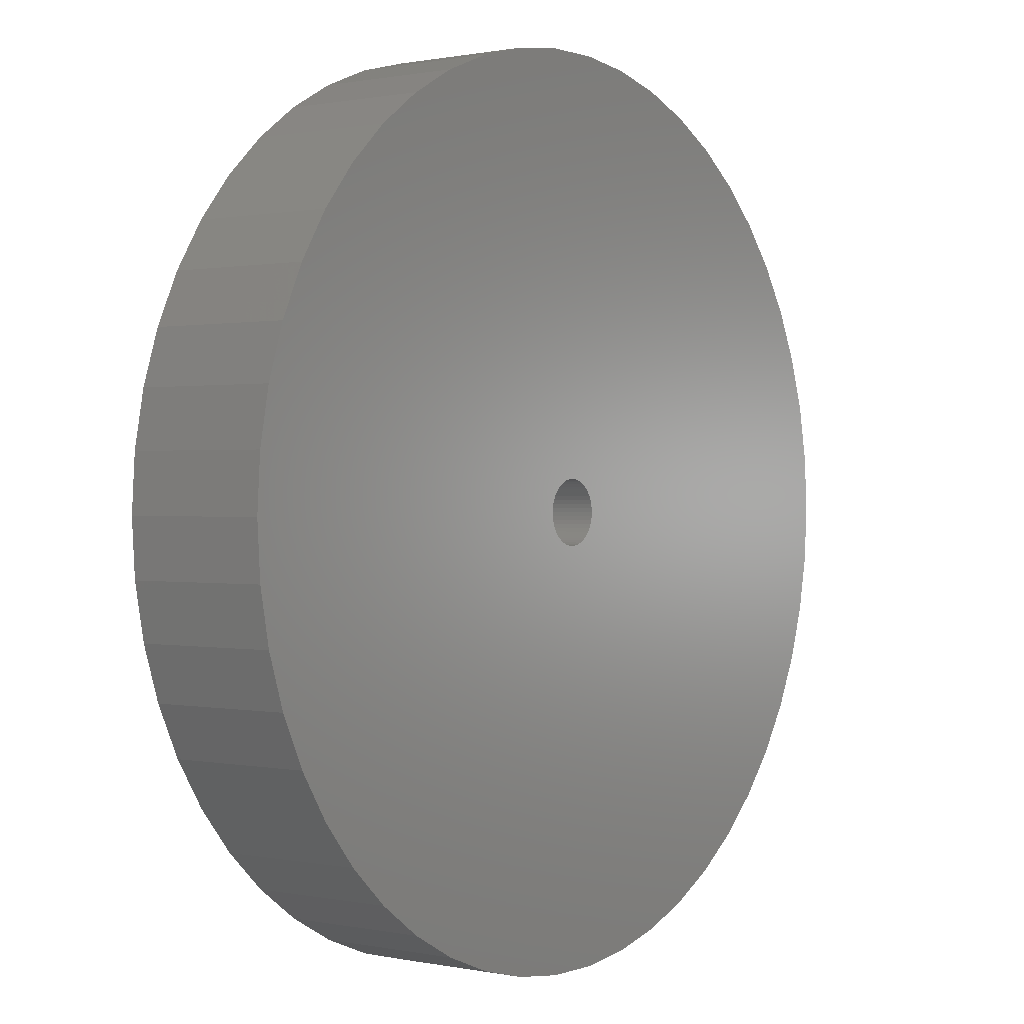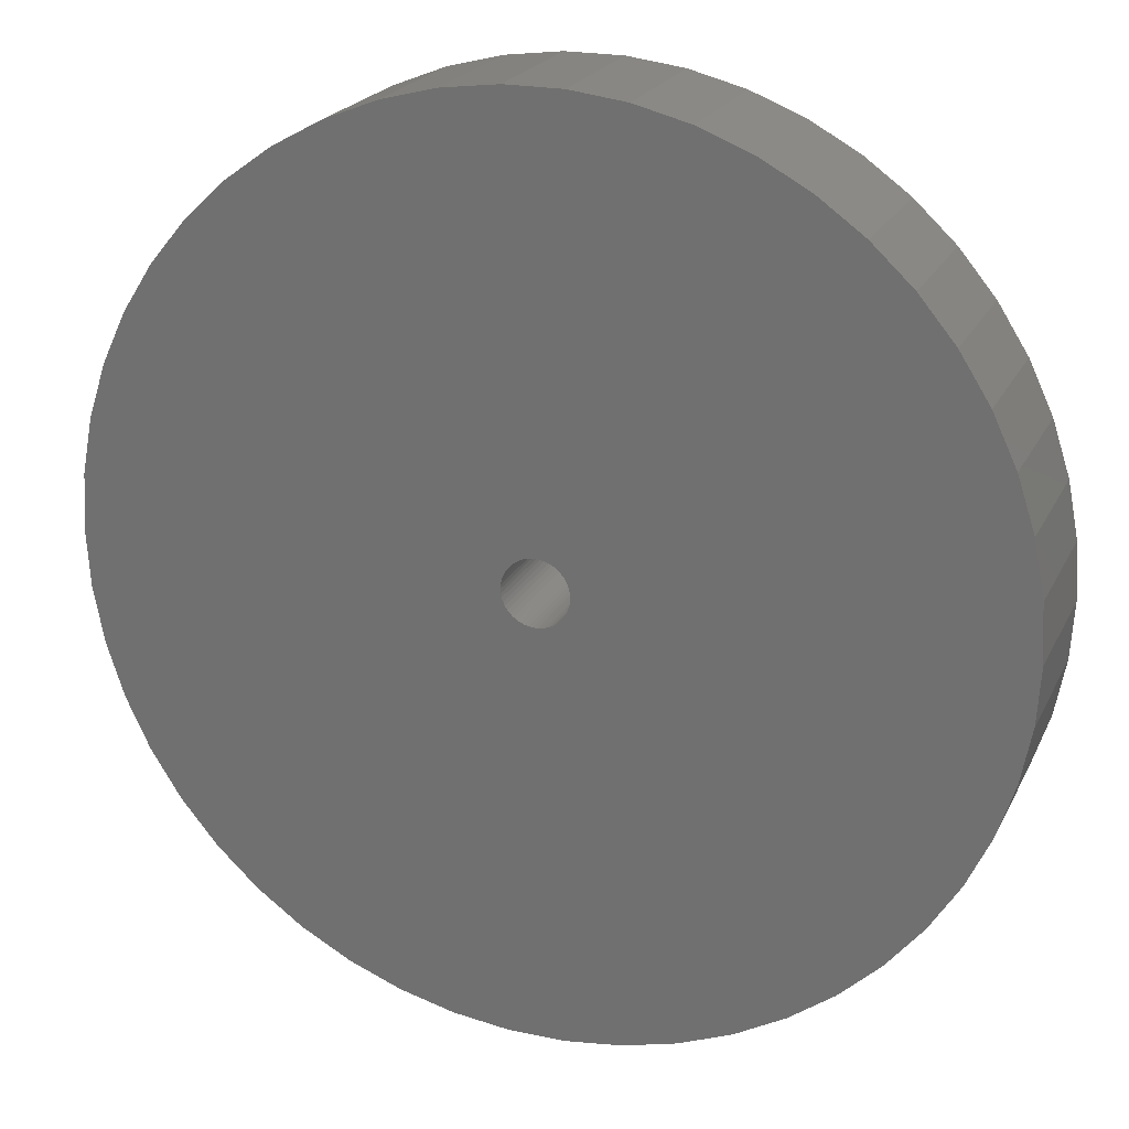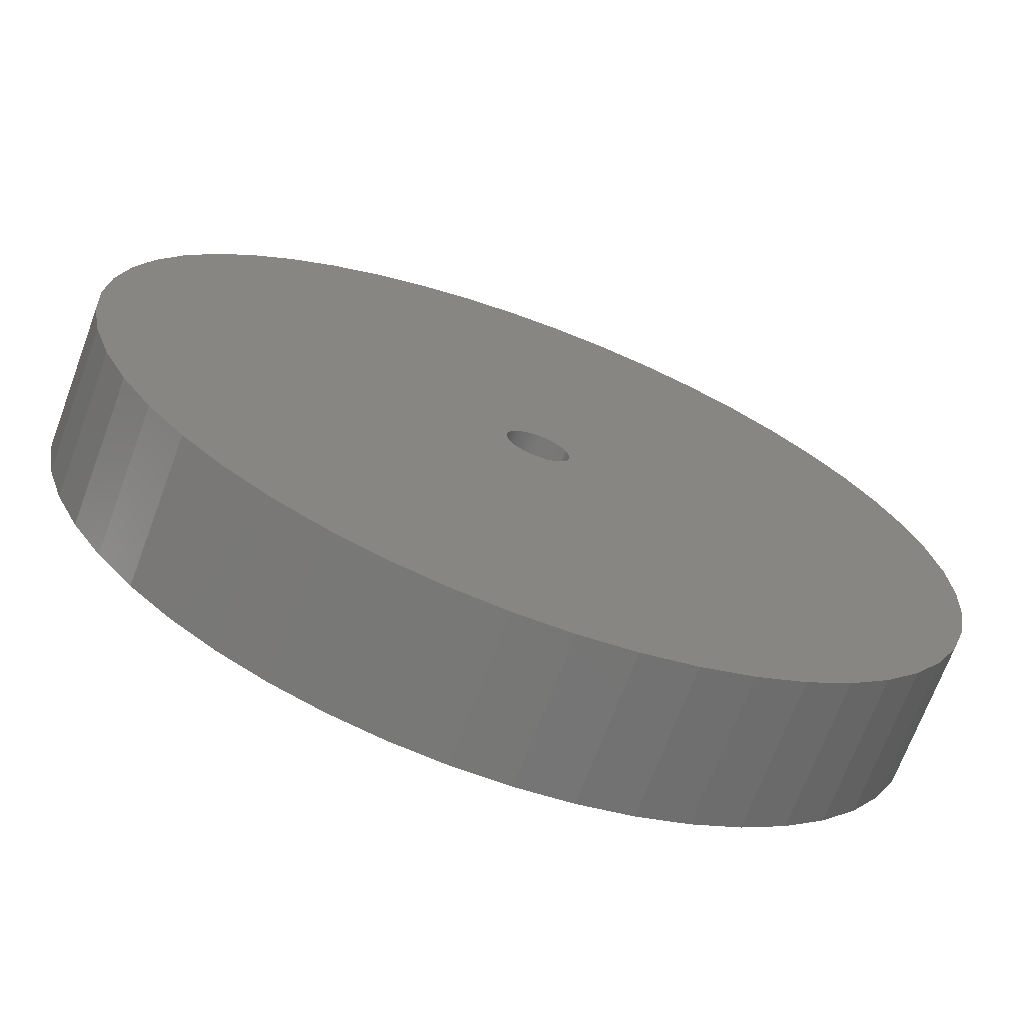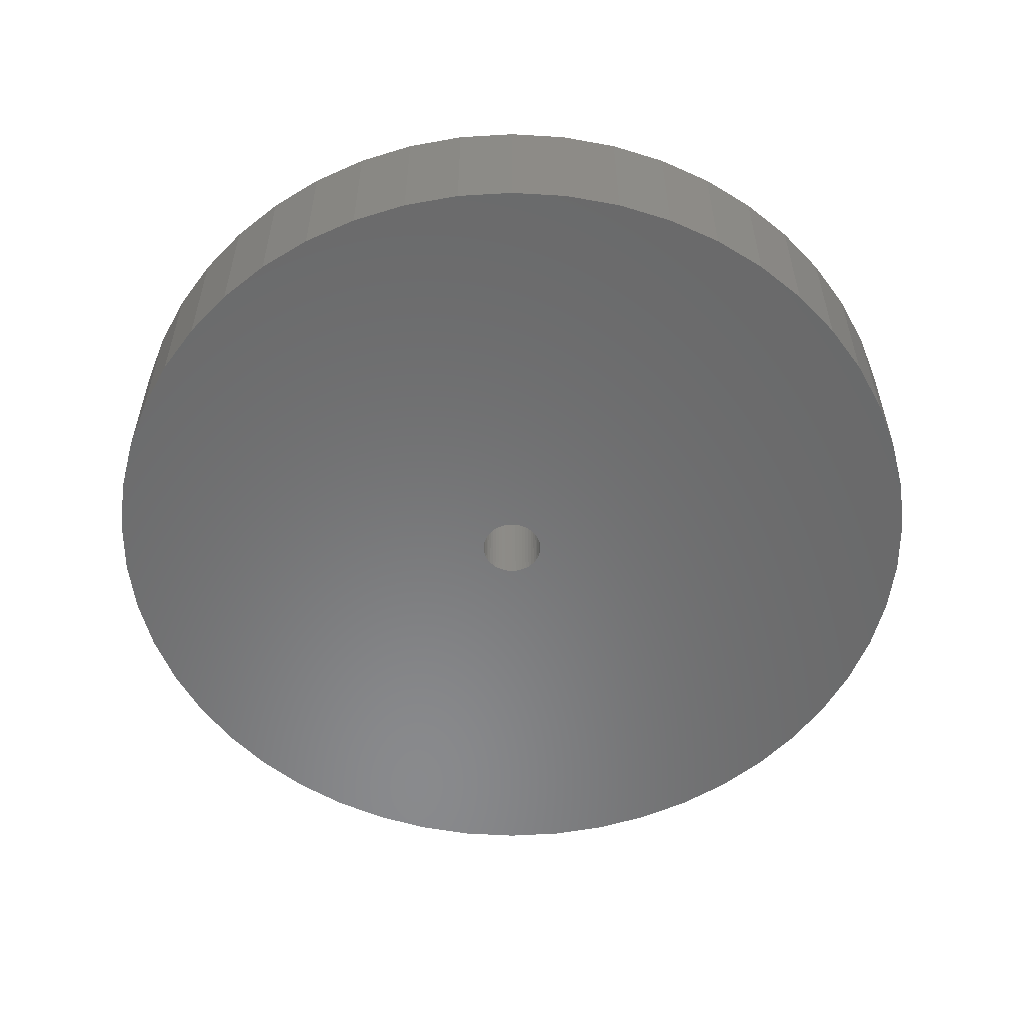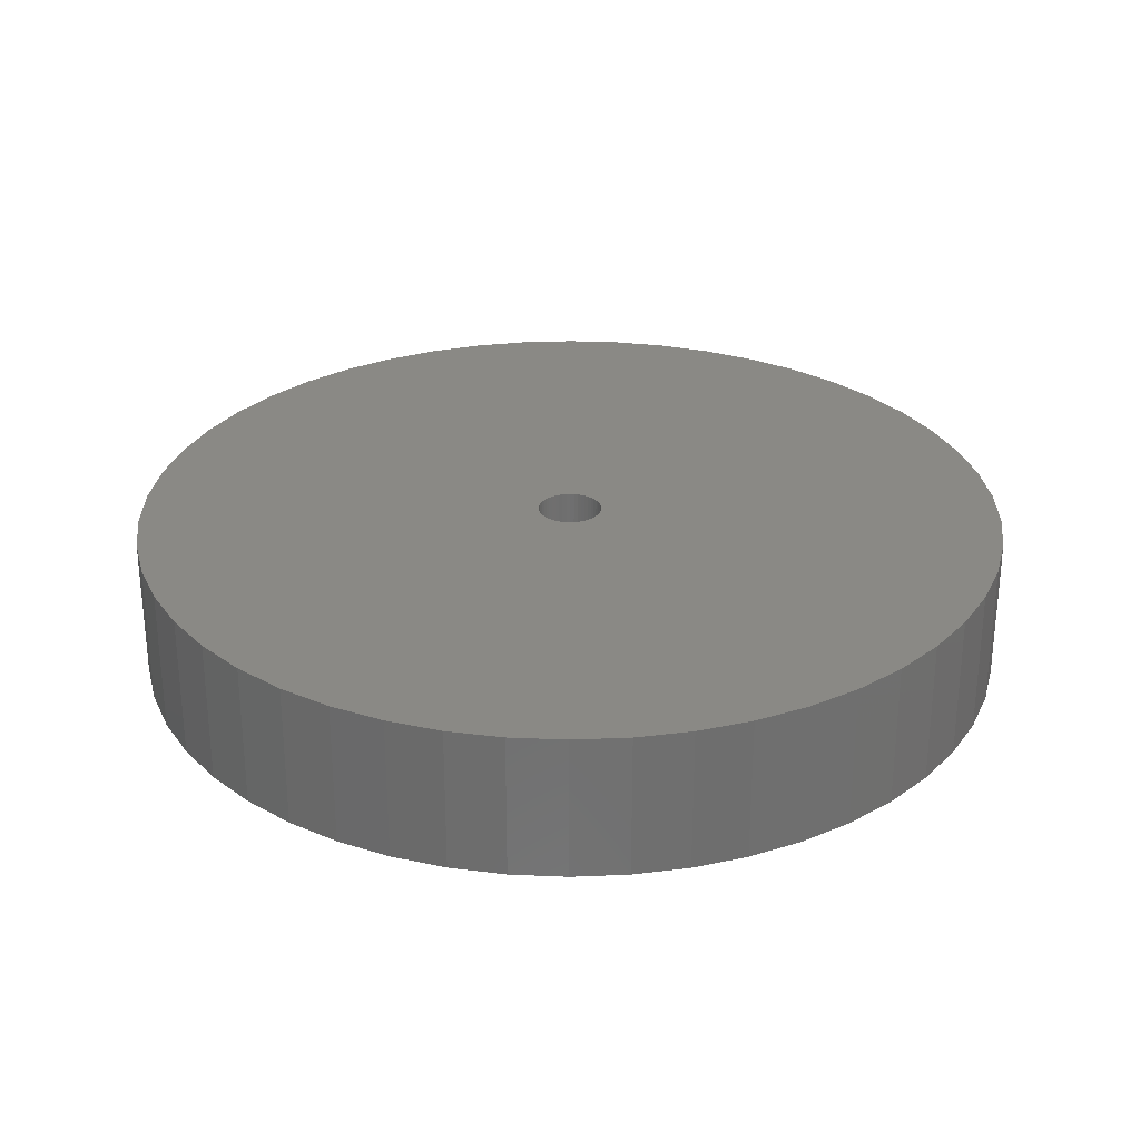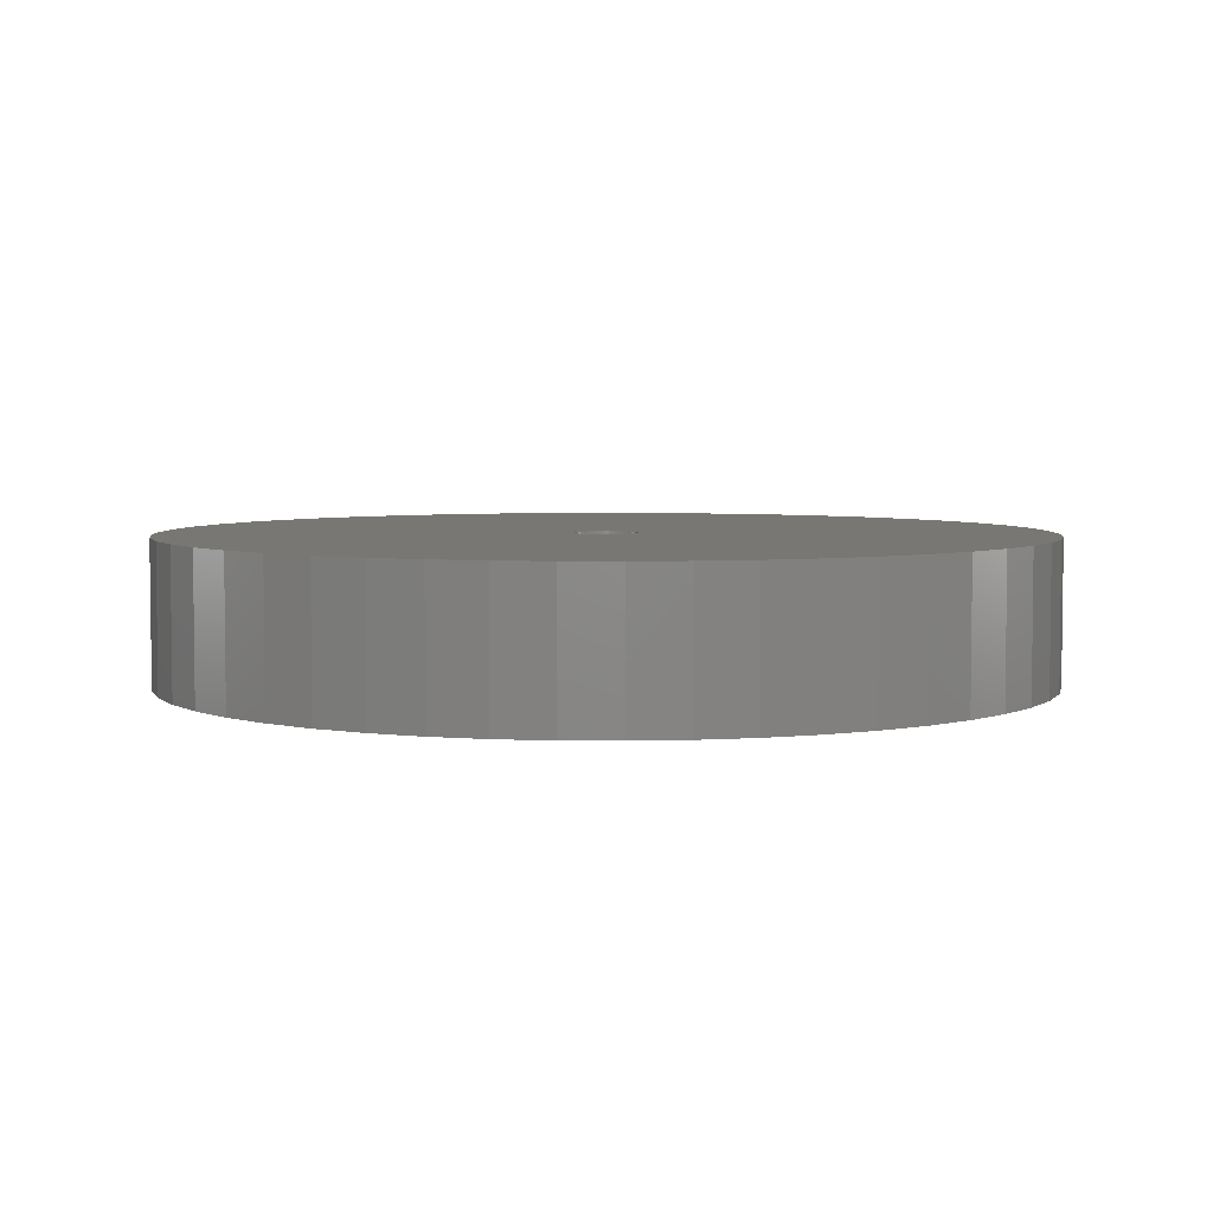
<metadata>
{"format":"stl","ext":"stl","renderer":"f3d","projection":"perspective","resolution":1024,"background":"white","views":[{"elev":0.6,"azim":-52.9,"up":"+Y"},{"elev":21.7,"azim":-159.6,"up":"+Y"},{"elev":-69.7,"azim":-20.4,"up":"+Y"},{"elev":-55.9,"azim":-154.8,"up":"+Z"},{"elev":28.5,"azim":-169.1,"up":"+Z"},{"elev":4.7,"azim":124.0,"up":"+Z"}]}
</metadata>
<code>
# stl→obj: 200 verts, 400 faces
v 21.25 0 3.5
v 21.08 2.663 -3.5
v 21.08 2.663 3.5
v 21.25 0 -3.5
v -21.25 0 -3.5
v -21.08 2.663 3.5
v -21.08 2.663 -3.5
v -21.25 0 3.5
v 1.334 21.21 -3.5
v -1.334 21.21 3.5
v 1.334 21.21 3.5
v -1.334 21.21 -3.5
v -1.334 -21.21 -3.5
v 1.334 -21.21 3.5
v -1.334 -21.21 3.5
v 1.334 -21.21 -3.5
v 15.49 14.55 -3.5
v 13.55 16.37 3.5
v 15.49 14.55 3.5
v 13.55 16.37 -3.5
v -13.55 16.37 -3.5
v -15.49 14.55 3.5
v -13.55 16.37 3.5
v -15.49 14.55 -3.5
v -6.567 20.21 -3.5
v -9.048 19.23 3.5
v -6.567 20.21 3.5
v -9.048 19.23 -3.5
v 19.76 7.823 3.5
v 18.62 10.24 -3.5
v 18.62 10.24 3.5
v 19.76 7.823 -3.5
v 20.58 5.285 -3.5
v 20.58 5.285 3.5
v 17.19 12.49 -3.5
v 17.19 12.49 3.5
v 9.048 19.23 -3.5
v 6.567 20.21 3.5
v 9.048 19.23 3.5
v 6.567 20.21 -3.5
v 3.982 20.87 3.5
v 3.982 20.87 -3.5
v 11.39 17.94 3.5
v 11.39 17.94 -3.5
v -19.76 7.823 -3.5
v -18.62 10.24 3.5
v -18.62 10.24 -3.5
v -19.76 7.823 3.5
v -17.19 12.49 -3.5
v -17.19 12.49 3.5
v -20.58 5.285 -3.5
v -20.58 5.285 3.5
v -11.39 17.94 3.5
v -11.39 17.94 -3.5
v -3.982 20.87 3.5
v -3.982 20.87 -3.5
v 3.982 -20.87 3.5
v 3.982 -20.87 -3.5
v 9.048 -19.23 -3.5
v 11.39 -17.94 3.5
v 9.048 -19.23 3.5
v 11.39 -17.94 -3.5
v 1.55 0 3.5
v 1.538 0.1943 3.5
v 21.08 -2.663 3.5
v 1.501 0.3855 3.5
v 1.538 -0.1943 3.5
v 1.441 0.5706 3.5
v 20.58 -5.285 3.5
v 1.358 0.7467 3.5
v 1.501 -0.3855 3.5
v 1.254 0.9111 3.5
v 19.76 -7.823 3.5
v 1.13 1.061 3.5
v 1.441 -0.5706 3.5
v 0.988 1.194 3.5
v 18.62 -10.24 3.5
v 0.8305 1.309 3.5
v 1.358 -0.7467 3.5
v 0.66 1.402 3.5
v 17.19 -12.49 3.5
v 0.479 1.474 3.5
v 1.254 -0.9111 3.5
v 15.49 -14.55 3.5
v 0.2904 1.523 3.5
v 0.09732 1.547 3.5
v -0.09732 1.547 3.5
v -0.2904 1.523 3.5
v -0.479 1.474 3.5
v -0.66 1.402 3.5
v -0.8305 1.309 3.5
v -0.988 1.194 3.5
v -1.13 1.061 3.5
v -1.254 0.9111 3.5
v 1.13 -1.061 3.5
v 13.55 -16.37 3.5
v 0.988 -1.194 3.5
v 0.8305 -1.309 3.5
v 0.66 -1.402 3.5
v 6.567 -20.21 3.5
v 0.479 -1.474 3.5
v 0.2904 -1.523 3.5
v 0.09732 -1.547 3.5
v -0.09732 -1.547 3.5
v -0.2904 -1.523 3.5
v -3.982 -20.87 3.5
v -0.479 -1.474 3.5
v -6.567 -20.21 3.5
v -0.66 -1.402 3.5
v -9.048 -19.23 3.5
v -0.8305 -1.309 3.5
v -11.39 -17.94 3.5
v -0.988 -1.194 3.5
v -13.55 -16.37 3.5
v -1.13 -1.061 3.5
v -15.49 -14.55 3.5
v -1.254 -0.9111 3.5
v -17.19 -12.49 3.5
v -1.358 -0.7467 3.5
v -18.62 -10.24 3.5
v -1.441 -0.5706 3.5
v -19.76 -7.823 3.5
v -1.501 -0.3855 3.5
v -20.58 -5.285 3.5
v -1.538 -0.1943 3.5
v -21.08 -2.663 3.5
v -1.55 0 3.5
v -1.358 0.7467 3.5
v -1.441 0.5706 3.5
v -1.501 0.3855 3.5
v -1.538 0.1943 3.5
v 21.08 -2.663 -3.5
v 20.58 -5.285 -3.5
v 19.76 -7.823 -3.5
v -18.62 -10.24 -3.5
v -19.76 -7.823 -3.5
v 1.55 0 -3.5
v 1.538 -0.1943 -3.5
v 1.501 -0.3855 -3.5
v 1.538 0.1943 -3.5
v 1.441 -0.5706 -3.5
v 18.62 -10.24 -3.5
v 1.358 -0.7467 -3.5
v 17.19 -12.49 -3.5
v 1.501 0.3855 -3.5
v 1.254 -0.9111 -3.5
v 15.49 -14.55 -3.5
v 1.13 -1.061 -3.5
v 13.55 -16.37 -3.5
v 1.441 0.5706 -3.5
v 0.988 -1.194 -3.5
v 0.8305 -1.309 -3.5
v 1.358 0.7467 -3.5
v 0.66 -1.402 -3.5
v 6.567 -20.21 -3.5
v 0.479 -1.474 -3.5
v 1.254 0.9111 -3.5
v 0.2904 -1.523 -3.5
v 0.09732 -1.547 -3.5
v -0.09732 -1.547 -3.5
v -0.2904 -1.523 -3.5
v -3.982 -20.87 -3.5
v -0.479 -1.474 -3.5
v -6.567 -20.21 -3.5
v -0.66 -1.402 -3.5
v -9.048 -19.23 -3.5
v -0.8305 -1.309 -3.5
v -11.39 -17.94 -3.5
v -0.988 -1.194 -3.5
v -13.55 -16.37 -3.5
v -1.13 -1.061 -3.5
v -15.49 -14.55 -3.5
v -1.254 -0.9111 -3.5
v 1.13 1.061 -3.5
v 0.988 1.194 -3.5
v 0.8305 1.309 -3.5
v 0.66 1.402 -3.5
v 0.479 1.474 -3.5
v 0.2904 1.523 -3.5
v 0.09732 1.547 -3.5
v -0.09732 1.547 -3.5
v -0.2904 1.523 -3.5
v -0.479 1.474 -3.5
v -0.66 1.402 -3.5
v -0.8305 1.309 -3.5
v -0.988 1.194 -3.5
v -1.13 1.061 -3.5
v -1.254 0.9111 -3.5
v -1.358 0.7467 -3.5
v -1.441 0.5706 -3.5
v -1.501 0.3855 -3.5
v -1.538 0.1943 -3.5
v -1.55 0 -3.5
v -17.19 -12.49 -3.5
v -1.358 -0.7467 -3.5
v -1.441 -0.5706 -3.5
v -1.501 -0.3855 -3.5
v -20.58 -5.285 -3.5
v -1.538 -0.1943 -3.5
v -21.08 -2.663 -3.5
f 1 2 3
f 2 1 4
f 5 6 7
f 6 5 8
f 9 10 11
f 10 9 12
f 13 14 15
f 14 13 16
f 17 18 19
f 18 17 20
f 21 22 23
f 22 21 24
f 25 26 27
f 26 25 28
f 29 30 31
f 30 29 32
f 3 33 34
f 33 3 2
f 31 35 36
f 35 31 30
f 37 38 39
f 38 37 40
f 40 41 38
f 41 40 42
f 20 43 18
f 43 20 44
f 45 46 47
f 46 45 48
f 49 22 24
f 22 49 50
f 51 48 45
f 48 51 52
f 28 53 26
f 53 28 54
f 12 55 10
f 55 12 56
f 16 57 14
f 57 16 58
f 59 60 61
f 60 59 62
f 34 32 29
f 32 34 33
f 36 17 19
f 17 36 35
f 42 11 41
f 11 42 9
f 44 39 43
f 39 44 37
f 47 50 49
f 50 47 46
f 7 52 51
f 52 7 6
f 63 1 3
f 64 3 34
f 1 63 65
f 66 34 29
f 67 65 63
f 68 29 31
f 65 67 69
f 70 31 36
f 71 69 67
f 72 36 19
f 69 71 73
f 74 19 18
f 75 73 71
f 76 18 43
f 73 75 77
f 78 43 39
f 79 77 75
f 80 39 38
f 77 79 81
f 82 38 41
f 83 81 79
f 81 83 84
f 3 64 63
f 34 66 64
f 29 68 66
f 31 70 68
f 85 41 11
f 36 72 70
f 19 74 72
f 18 76 74
f 43 78 76
f 39 80 78
f 38 82 80
f 41 85 82
f 11 86 85
f 11 87 86
f 10 87 11
f 87 10 88
f 55 88 10
f 88 55 89
f 27 89 55
f 89 27 90
f 26 90 27
f 90 26 91
f 53 91 26
f 91 53 92
f 23 92 53
f 92 23 93
f 22 93 23
f 93 22 94
f 95 84 83
f 84 95 96
f 97 96 95
f 96 97 60
f 98 60 97
f 60 98 61
f 99 61 98
f 61 99 100
f 101 100 99
f 100 101 57
f 102 57 101
f 57 102 14
f 103 14 102
f 104 14 103
f 15 104 105
f 106 105 107
f 108 107 109
f 110 109 111
f 112 111 113
f 114 113 115
f 116 115 117
f 104 15 14
f 118 117 119
f 120 119 121
f 122 121 123
f 124 123 125
f 126 125 127
f 50 94 22
f 105 106 15
f 94 50 128
f 107 108 106
f 46 128 50
f 109 110 108
f 128 46 129
f 111 112 110
f 48 129 46
f 113 114 112
f 129 48 130
f 115 116 114
f 52 130 48
f 117 118 116
f 130 52 131
f 119 120 118
f 6 131 52
f 121 122 120
f 131 6 127
f 123 124 122
f 8 127 6
f 125 126 124
f 127 8 126
f 54 23 53
f 23 54 21
f 56 27 55
f 27 56 25
f 65 4 1
f 4 65 132
f 73 133 69
f 133 73 134
f 69 132 65
f 132 69 133
f 135 122 136
f 122 135 120
f 137 4 132
f 138 132 133
f 4 137 2
f 139 133 134
f 140 2 137
f 141 134 142
f 2 140 33
f 143 142 144
f 145 33 140
f 146 144 147
f 33 145 32
f 148 147 149
f 150 32 145
f 151 149 62
f 32 150 30
f 152 62 59
f 153 30 150
f 154 59 155
f 30 153 35
f 156 155 58
f 157 35 153
f 35 157 17
f 132 138 137
f 133 139 138
f 134 141 139
f 142 143 141
f 158 58 16
f 144 146 143
f 147 148 146
f 149 151 148
f 62 152 151
f 59 154 152
f 155 156 154
f 58 158 156
f 16 159 158
f 16 160 159
f 13 160 16
f 160 13 161
f 162 161 13
f 161 162 163
f 164 163 162
f 163 164 165
f 166 165 164
f 165 166 167
f 168 167 166
f 167 168 169
f 170 169 168
f 169 170 171
f 172 171 170
f 171 172 173
f 174 17 157
f 17 174 20
f 175 20 174
f 20 175 44
f 176 44 175
f 44 176 37
f 177 37 176
f 37 177 40
f 178 40 177
f 40 178 42
f 179 42 178
f 42 179 9
f 180 9 179
f 181 9 180
f 12 181 182
f 56 182 183
f 25 183 184
f 28 184 185
f 54 185 186
f 21 186 187
f 24 187 188
f 181 12 9
f 49 188 189
f 47 189 190
f 45 190 191
f 51 191 192
f 7 192 193
f 194 173 172
f 182 56 12
f 173 194 195
f 183 25 56
f 135 195 194
f 184 28 25
f 195 135 196
f 185 54 28
f 136 196 135
f 186 21 54
f 196 136 197
f 187 24 21
f 198 197 136
f 188 49 24
f 197 198 199
f 189 47 49
f 200 199 198
f 190 45 47
f 199 200 193
f 191 51 45
f 5 193 200
f 192 7 51
f 193 5 7
f 62 96 60
f 96 62 149
f 136 124 198
f 124 136 122
f 149 84 96
f 84 149 147
f 58 100 57
f 100 58 155
f 155 61 100
f 61 155 59
f 77 134 73
f 134 77 142
f 81 142 77
f 142 81 144
f 162 15 106
f 15 162 13
f 166 108 110
f 108 166 164
f 164 106 108
f 106 164 162
f 172 118 194
f 118 172 116
f 172 114 116
f 114 172 170
f 198 126 200
f 126 198 124
f 200 8 5
f 8 200 126
f 84 144 81
f 144 84 147
f 168 110 112
f 110 168 166
f 170 112 114
f 112 170 168
f 194 120 135
f 120 194 118
f 137 64 140
f 64 137 63
f 127 192 131
f 192 127 193
f 181 86 87
f 86 181 180
f 159 104 103
f 104 159 160
f 175 74 76
f 74 175 174
f 187 92 93
f 92 187 186
f 184 89 90
f 89 184 183
f 150 70 153
f 70 150 68
f 153 72 157
f 72 153 70
f 178 80 82
f 80 178 177
f 179 82 85
f 82 179 178
f 176 76 78
f 76 176 175
f 129 189 128
f 189 129 190
f 94 187 93
f 187 94 188
f 130 190 129
f 190 130 191
f 185 90 91
f 90 185 184
f 183 88 89
f 88 183 182
f 154 101 99
f 101 154 156
f 145 68 150
f 68 145 66
f 140 66 145
f 66 140 64
f 157 74 174
f 74 157 72
f 180 85 86
f 85 180 179
f 177 78 80
f 78 177 176
f 128 188 94
f 188 128 189
f 131 191 130
f 191 131 192
f 186 91 92
f 91 186 185
f 182 87 88
f 87 182 181
f 141 71 139
f 71 141 75
f 139 67 138
f 67 139 71
f 115 173 117
f 173 115 171
f 158 103 102
f 103 158 159
f 151 98 97
f 98 151 152
f 146 79 143
f 79 146 83
f 138 63 137
f 63 138 67
f 161 107 105
f 107 161 163
f 121 197 123
f 197 121 196
f 125 193 127
f 193 125 199
f 148 83 146
f 83 148 95
f 152 99 98
f 99 152 154
f 143 75 141
f 75 143 79
f 160 105 104
f 105 160 161
f 117 195 119
f 195 117 173
f 119 196 121
f 196 119 195
f 123 199 125
f 199 123 197
f 148 97 95
f 97 148 151
f 156 102 101
f 102 156 158
f 165 111 109
f 111 165 167
f 163 109 107
f 109 163 165
f 167 113 111
f 113 167 169
f 169 115 113
f 115 169 171

</code>
